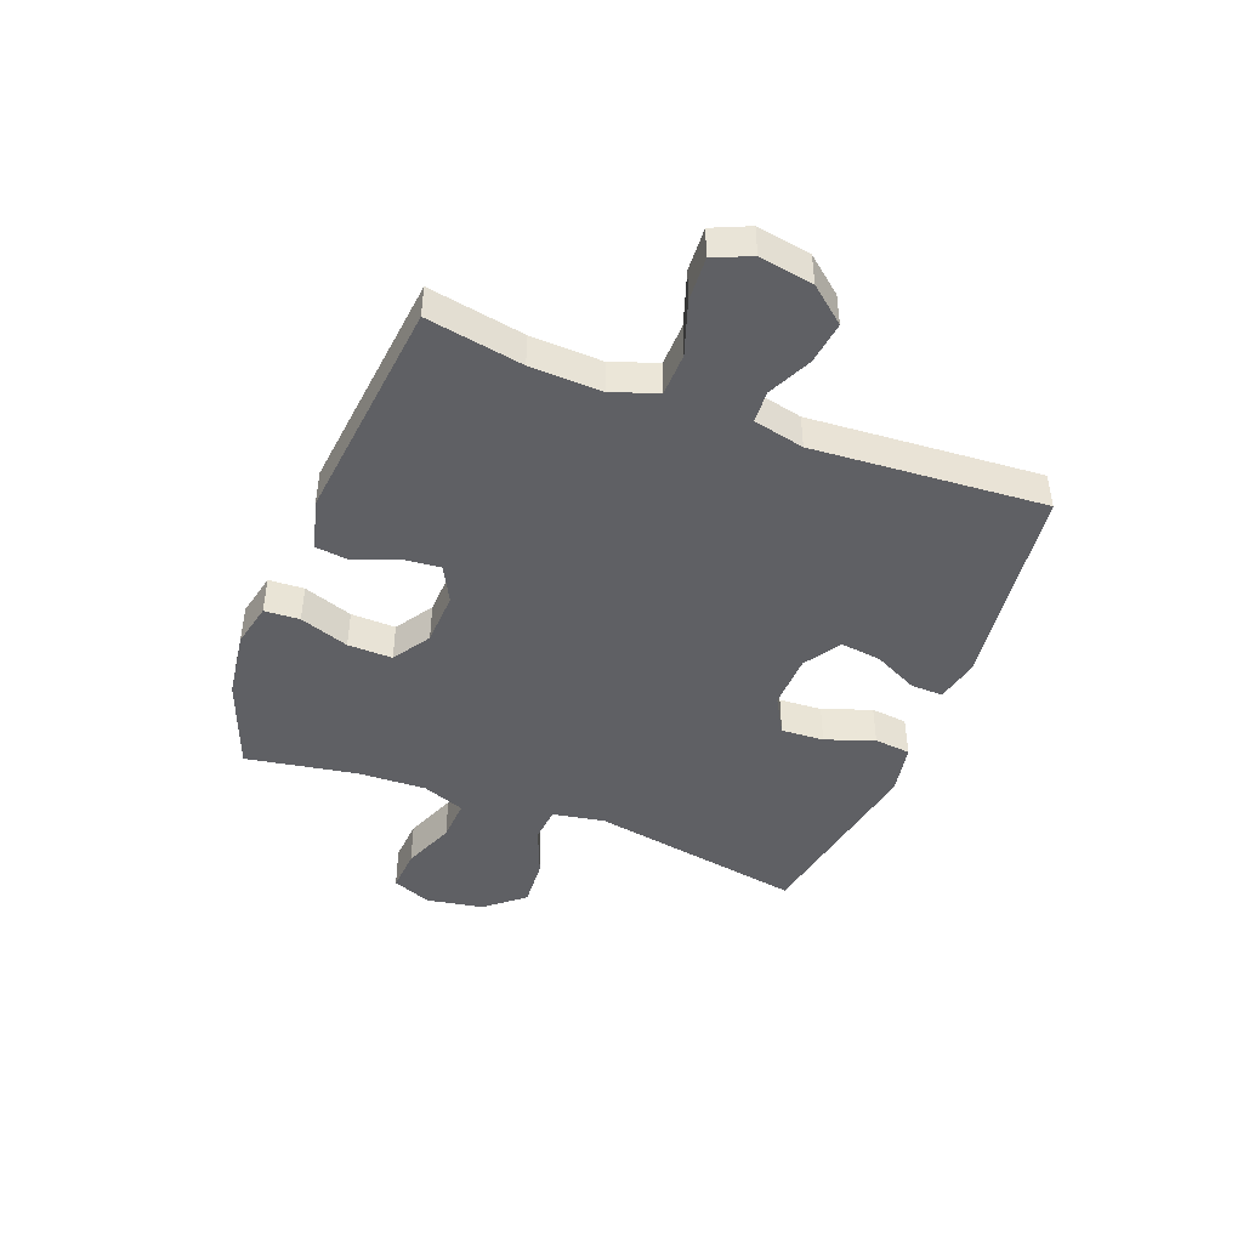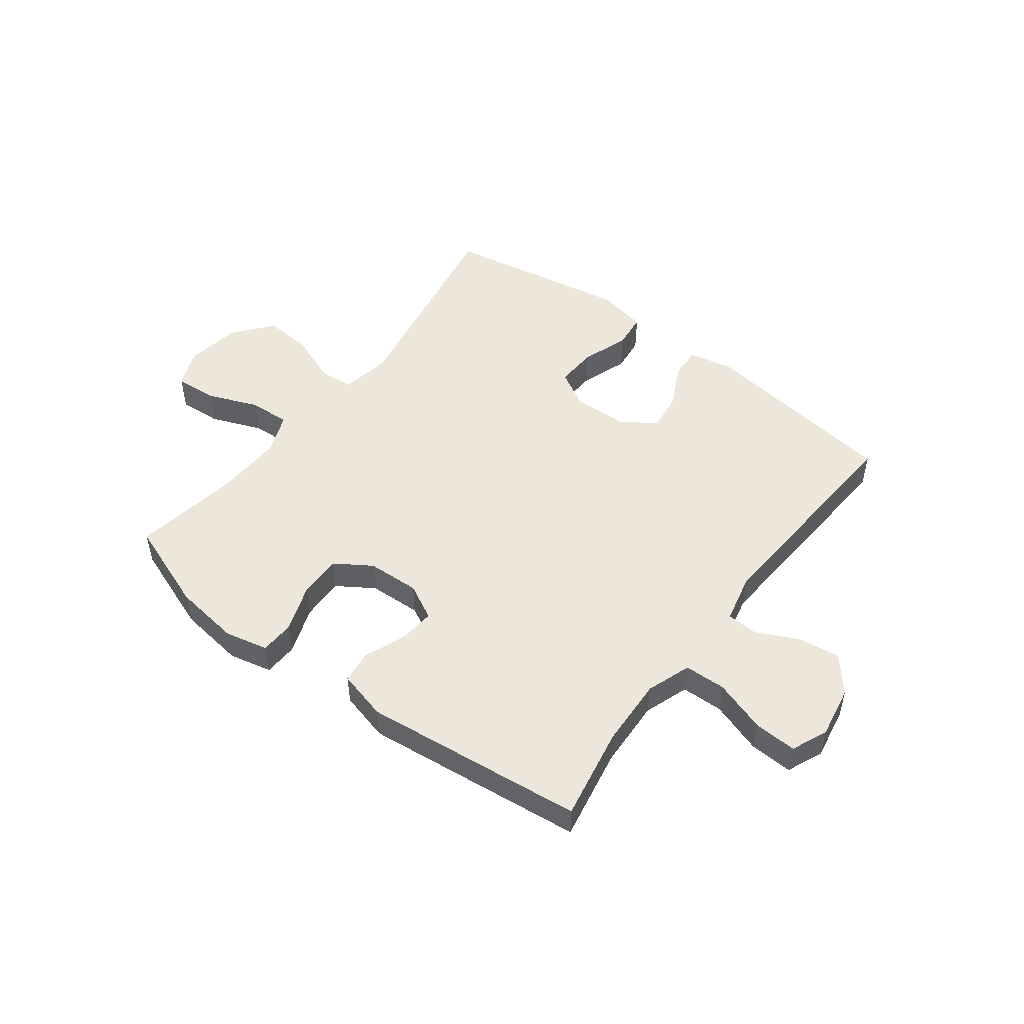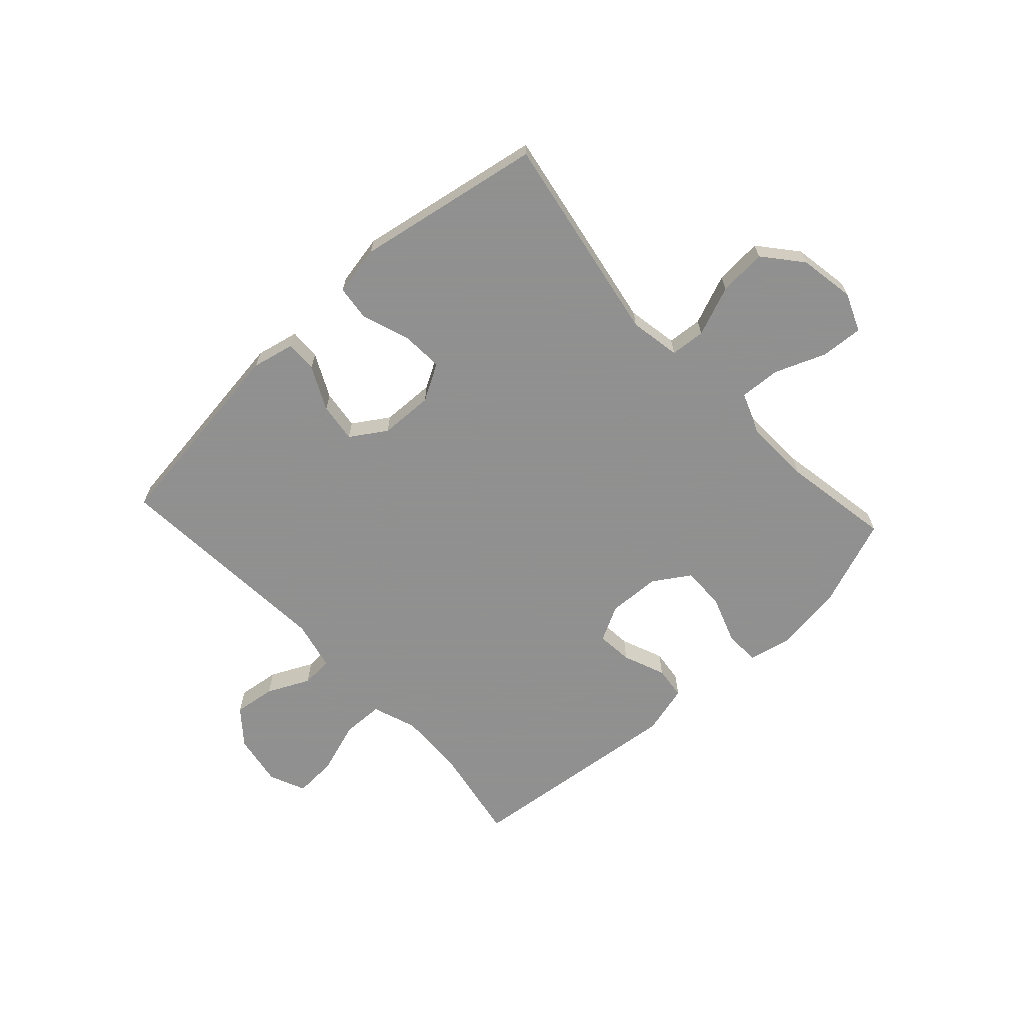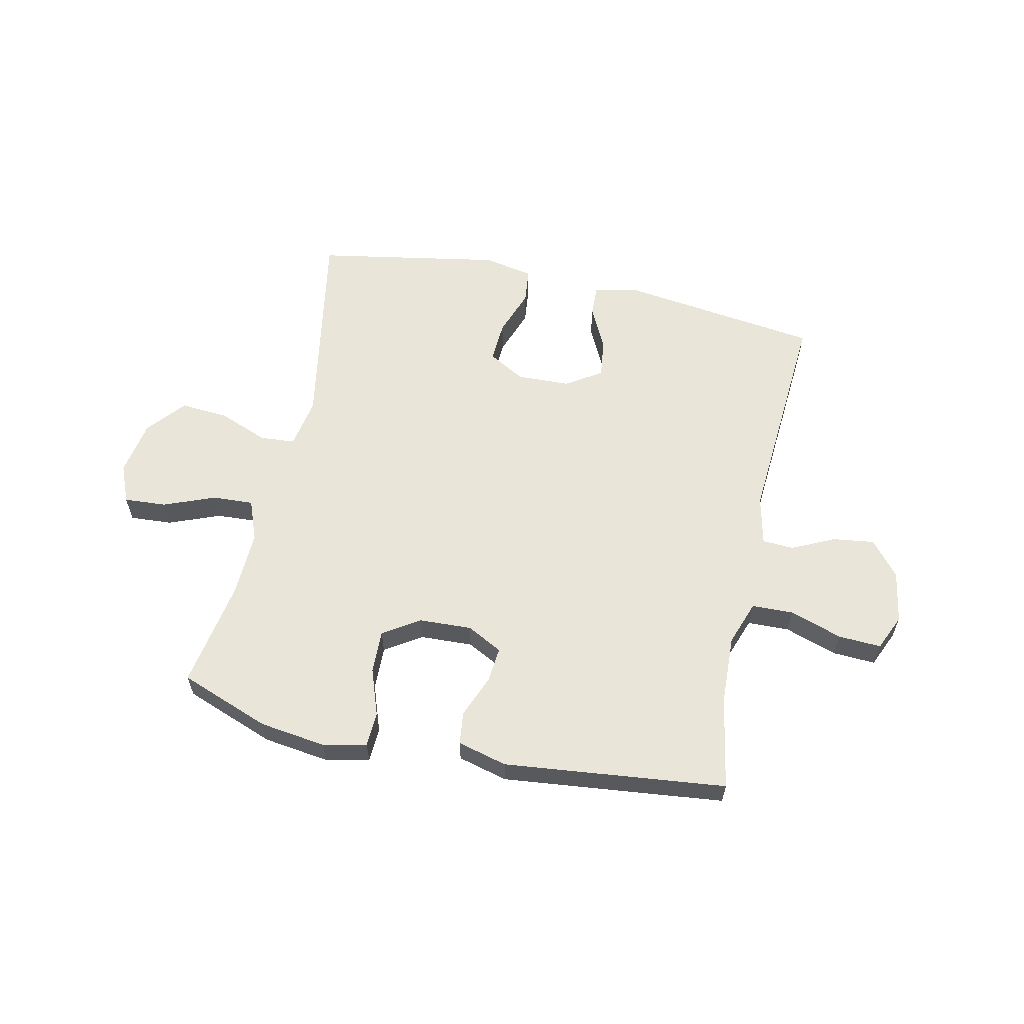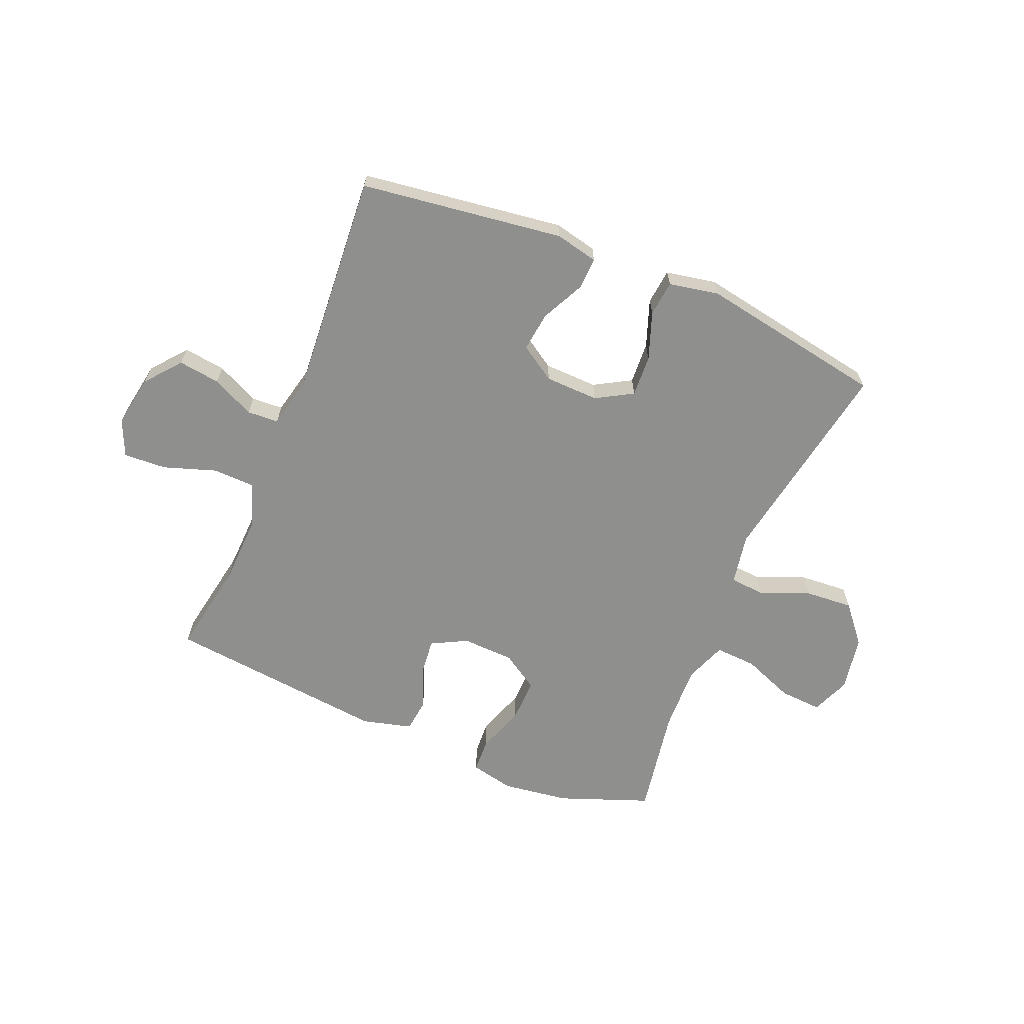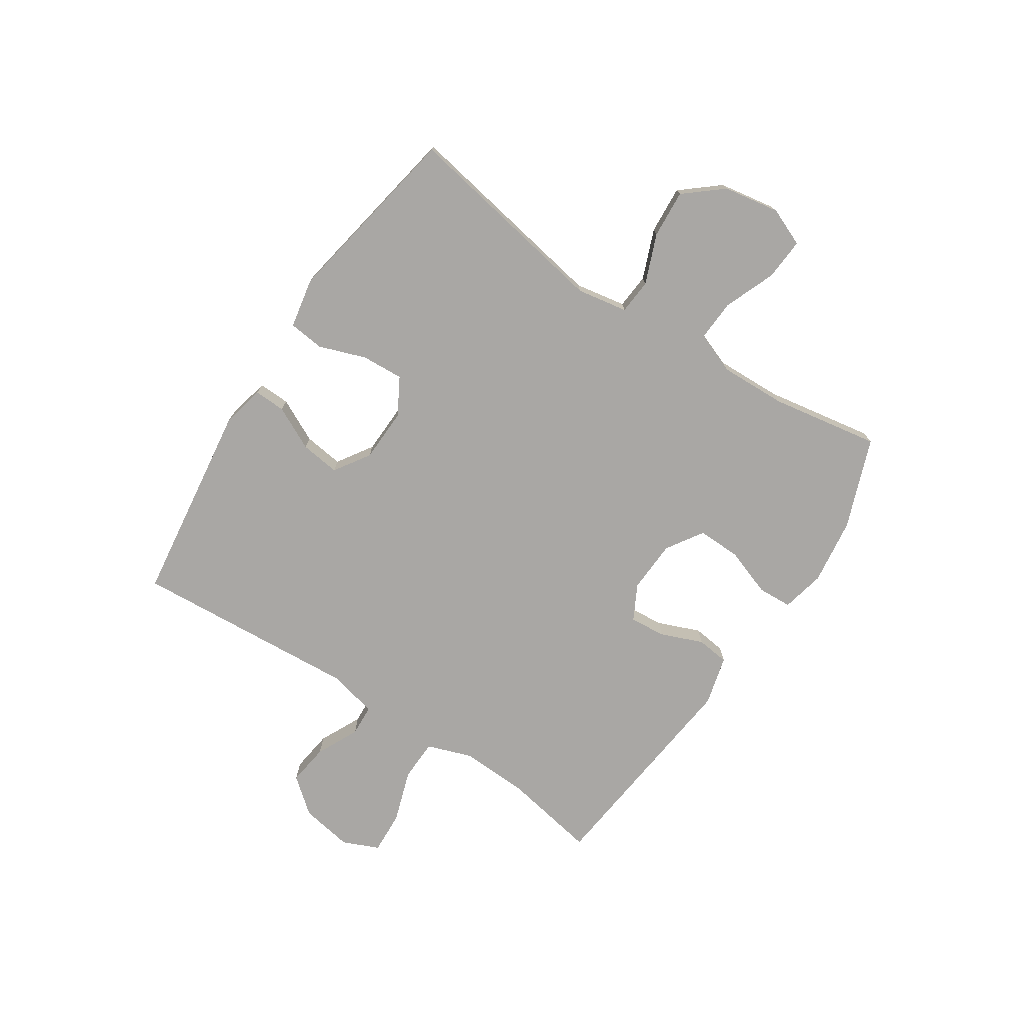
<metadata>
{"format":"obj","ext":"obj","renderer":"f3d","projection":"perspective","resolution":1024,"background":"white","views":[{"elev":-44.9,"azim":-111.0,"up":"+Y"},{"elev":50.4,"azim":-143.0,"up":"+Y"},{"elev":-65.8,"azim":42.7,"up":"+Y"},{"elev":59.7,"azim":-167.7,"up":"+Y"},{"elev":-65.1,"azim":-22.5,"up":"+Y"},{"elev":-74.8,"azim":56.6,"up":"+Y"}]}
</metadata>
<code>
v 0.5 0.07 0.5
v 0.434 0.07 0.127
v 0.45 0.07 0.037
v 0.512 0.07 0.032
v 0.6 0.07 0.067
v 0.685 0.07 0.073
v 0.741 0.07 0.006
v 0.758 0.07 -0.093
v 0.73 0.07 -0.161
v 0.655 0.07 -0.156
v 0.564 0.07 -0.12
v 0.491 0.07 -0.116
v 0.463 0.07 -0.189
v 0.467 0.07 -0.307
v 0.5 0.07 -0.5
v 0.34 0.07 -0.56
v 0.222 0.07 -0.576
v 0.145 0.07 -0.559
v 0.142 0.07 -0.498
v 0.172 0.07 -0.413
v 0.174 0.07 -0.336
v 0.109 0.07 -0.294
v 0.016 0.07 -0.29
v -0.047 0.07 -0.323
v -0.041 0.07 -0.387
v -0.011 0.07 -0.462
v -0.018 0.07 -0.52
v -0.106 0.07 -0.543
v -0.5 0.07 -0.5
v -0.47 0.07 -0.334
v -0.465 0.07 -0.211
v -0.493 0.07 -0.132
v -0.567 0.07 -0.13
v -0.66 0.07 -0.161
v -0.736 0.07 -0.165
v -0.764 0.07 -0.101
v -0.748 0.07 -0.008
v -0.697 0.07 0.054
v -0.623 0.07 0.044
v -0.548 0.07 0.008
v -0.492 0.07 0.011
v -0.472 0.07 0.099
v -0.5 0.07 0.5
v -0.141 0.07 0.548
v -0.065 0.07 0.531
v -0.067 0.07 0.475
v -0.105 0.07 0.398
v -0.114 0.07 0.328
v -0.051 0.07 0.287
v 0.044 0.07 0.284
v 0.109 0.07 0.321
v 0.105 0.07 0.395
v 0.075 0.07 0.479
v 0.082 0.07 0.542
v 0.171 0.07 0.559
v 0.5 0 0.5
v 0.434 0 0.127
v 0.45 0 0.037
v 0.512 0 0.032
v 0.6 0 0.067
v 0.685 0 0.073
v 0.741 0 0.006
v 0.758 0 -0.093
v 0.73 0 -0.161
v 0.655 0 -0.156
v 0.564 0 -0.12
v 0.491 0 -0.116
v 0.463 0 -0.189
v 0.467 0 -0.307
v 0.5 0 -0.5
v 0.34 0 -0.56
v 0.222 0 -0.576
v 0.145 0 -0.559
v 0.142 0 -0.498
v 0.172 0 -0.413
v 0.174 0 -0.336
v 0.109 0 -0.294
v 0.016 0 -0.29
v -0.047 0 -0.323
v -0.041 0 -0.387
v -0.011 0 -0.462
v -0.018 0 -0.52
v -0.106 0 -0.543
v -0.5 0 -0.5
v -0.47 0 -0.334
v -0.465 0 -0.211
v -0.493 0 -0.132
v -0.567 0 -0.13
v -0.66 0 -0.161
v -0.736 0 -0.165
v -0.764 0 -0.101
v -0.748 0 -0.008
v -0.697 0 0.054
v -0.623 0 0.044
v -0.548 0 0.008
v -0.492 0 0.011
v -0.472 0 0.099
v -0.5 0 0.5
v -0.141 0 0.548
v -0.065 0 0.531
v -0.067 0 0.475
v -0.105 0 0.398
v -0.114 0 0.328
v -0.051 0 0.287
v 0.044 0 0.284
v 0.109 0 0.321
v 0.105 0 0.395
v 0.075 0 0.479
v 0.082 0 0.542
v 0.171 0 0.559
f 55 1 2
f 54 55 2
f 53 54 2
f 52 53 2
f 51 52 2 3
f 50 51 3
f 49 50 3
f 45 46 47
f 44 45 47
f 43 44 47
f 42 43 47
f 41 42 47 48
f 38 39 40
f 37 38 40
f 36 37 40
f 35 36 40
f 34 35 40
f 33 34 40
f 32 33 40 41
f 41 48 49
f 32 41 49
f 31 32 49
f 28 29 30
f 27 28 30
f 26 27 30
f 25 26 30
f 24 25 30 31
f 18 19 20
f 17 18 20
f 16 17 20
f 15 16 20
f 14 15 20
f 13 14 20 21
f 12 13 21 22
f 9 10 11
f 8 9 11
f 7 8 11
f 6 7 11
f 5 6 11
f 4 5 11
f 3 4 11 12
f 31 49 3
f 24 31 3
f 23 24 3
f 3 12 22 23
f 57 56 110
f 57 110 109
f 57 109 108
f 57 108 107
f 58 57 107 106
f 58 106 105
f 58 105 104
f 102 101 100
f 102 100 99
f 102 99 98
f 102 98 97
f 103 102 97 96
f 95 94 93
f 95 93 92
f 95 92 91
f 95 91 90
f 95 90 89
f 95 89 88
f 96 95 88 87
f 104 103 96
f 104 96 87
f 104 87 86
f 85 84 83
f 85 83 82
f 85 82 81
f 85 81 80
f 86 85 80 79
f 75 74 73
f 75 73 72
f 75 72 71
f 75 71 70
f 75 70 69
f 76 75 69 68
f 77 76 68 67
f 66 65 64
f 66 64 63
f 66 63 62
f 66 62 61
f 66 61 60
f 66 60 59
f 67 66 59 58
f 58 104 86
f 58 86 79
f 58 79 78
f 78 77 67 58
f 1 56 57 2
f 2 57 58 3
f 3 58 59 4
f 4 59 60 5
f 5 60 61 6
f 6 61 62 7
f 7 62 63 8
f 8 63 64 9
f 9 64 65 10
f 10 65 66 11
f 11 66 67 12
f 12 67 68 13
f 13 68 69 14
f 14 69 70 15
f 15 70 71 16
f 16 71 72 17
f 17 72 73 18
f 18 73 74 19
f 19 74 75 20
f 20 75 76 21
f 21 76 77 22
f 22 77 78 23
f 23 78 79 24
f 24 79 80 25
f 25 80 81 26
f 26 81 82 27
f 27 82 83 28
f 28 83 84 29
f 29 84 85 30
f 30 85 86 31
f 31 86 87 32
f 32 87 88 33
f 33 88 89 34
f 34 89 90 35
f 35 90 91 36
f 36 91 92 37
f 37 92 93 38
f 38 93 94 39
f 39 94 95 40
f 40 95 96 41
f 41 96 97 42
f 42 97 98 43
f 43 98 99 44
f 44 99 100 45
f 45 100 101 46
f 46 101 102 47
f 47 102 103 48
f 48 103 104 49
f 49 104 105 50
f 50 105 106 51
f 51 106 107 52
f 52 107 108 53
f 53 108 109 54
f 54 109 110 55
f 55 110 56 1

</code>
